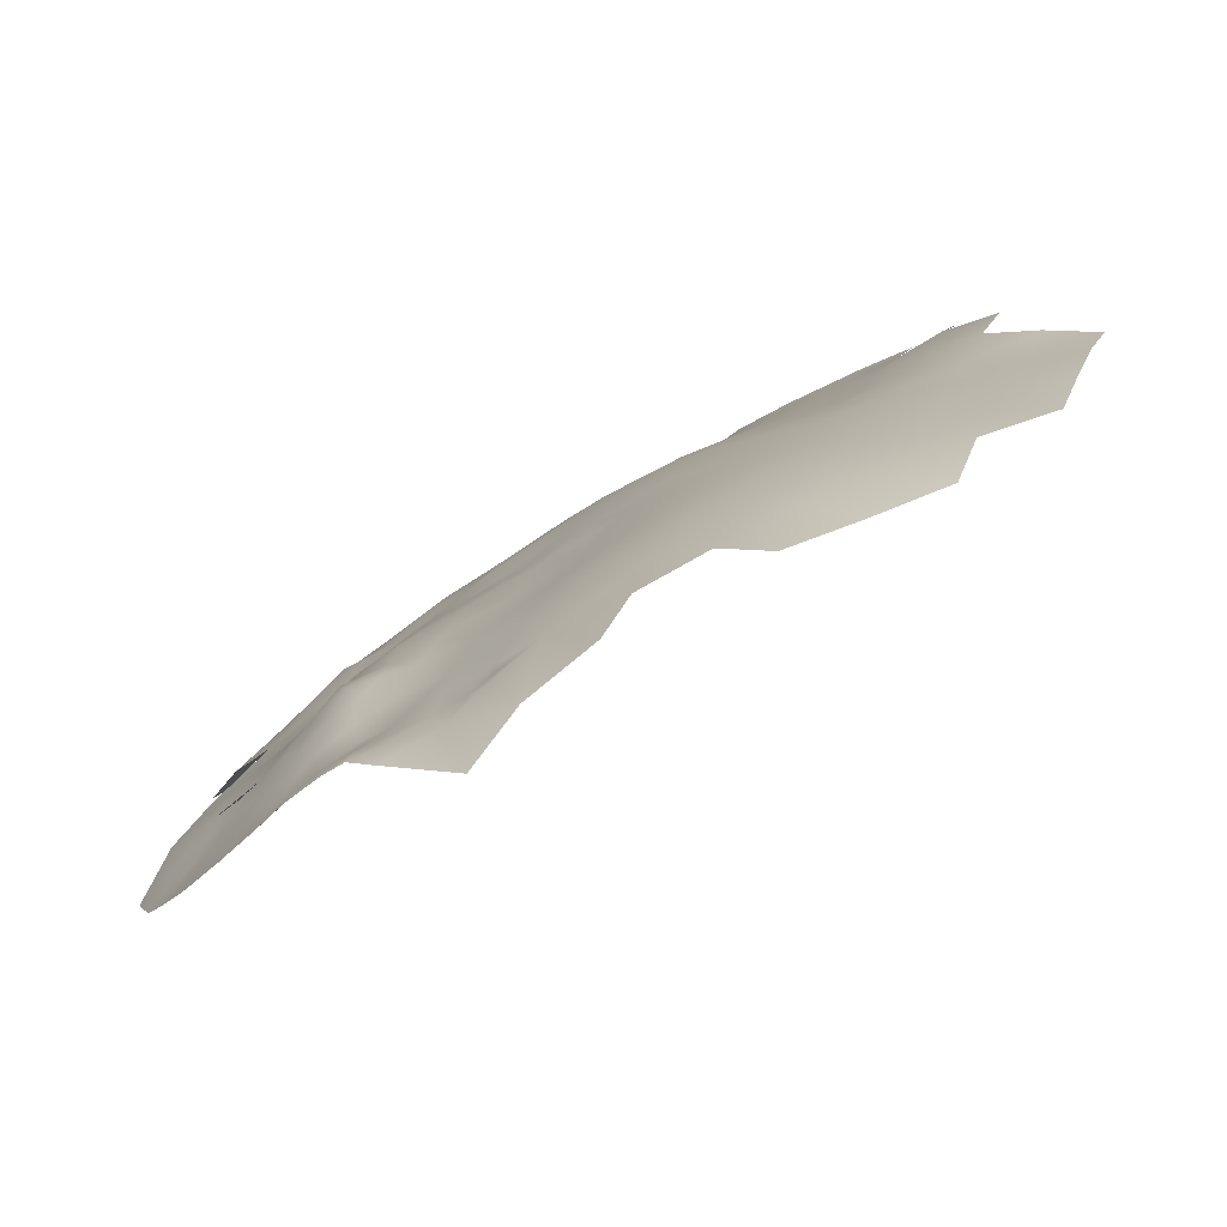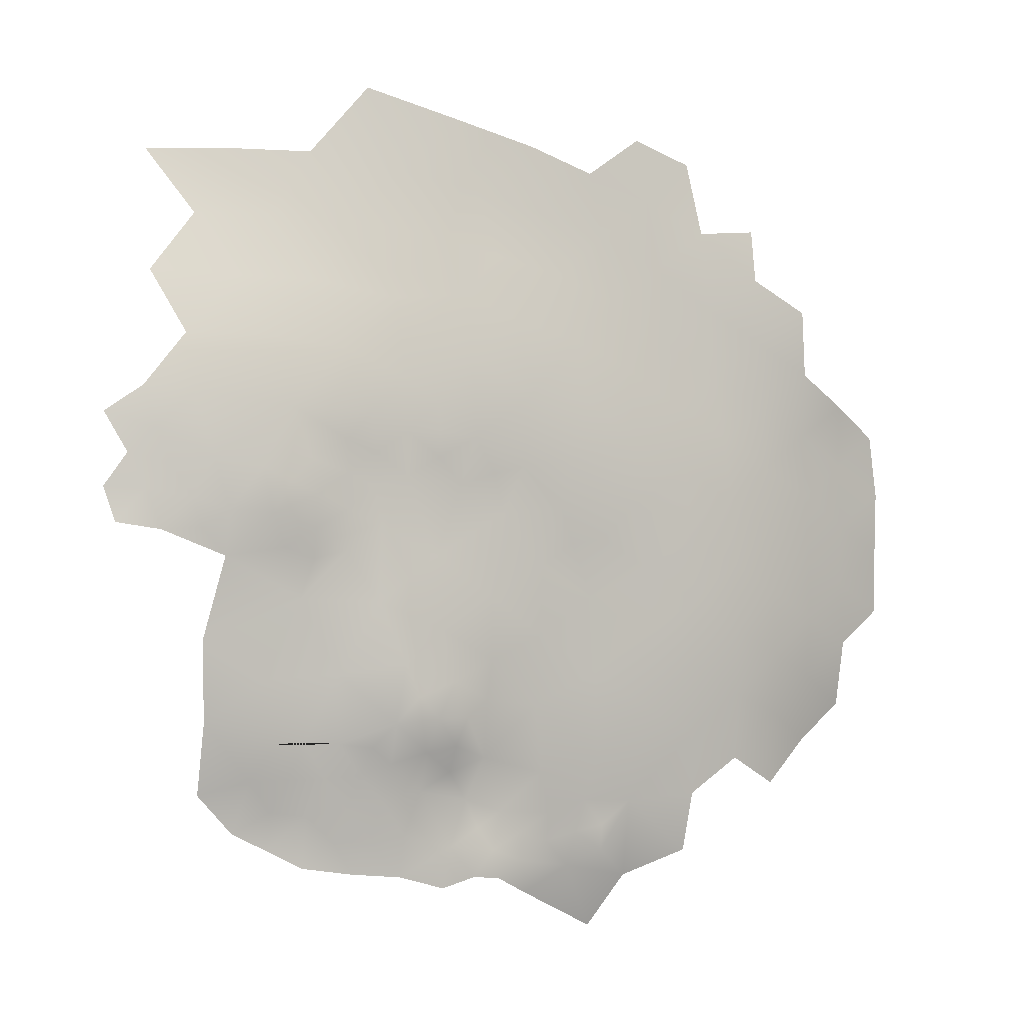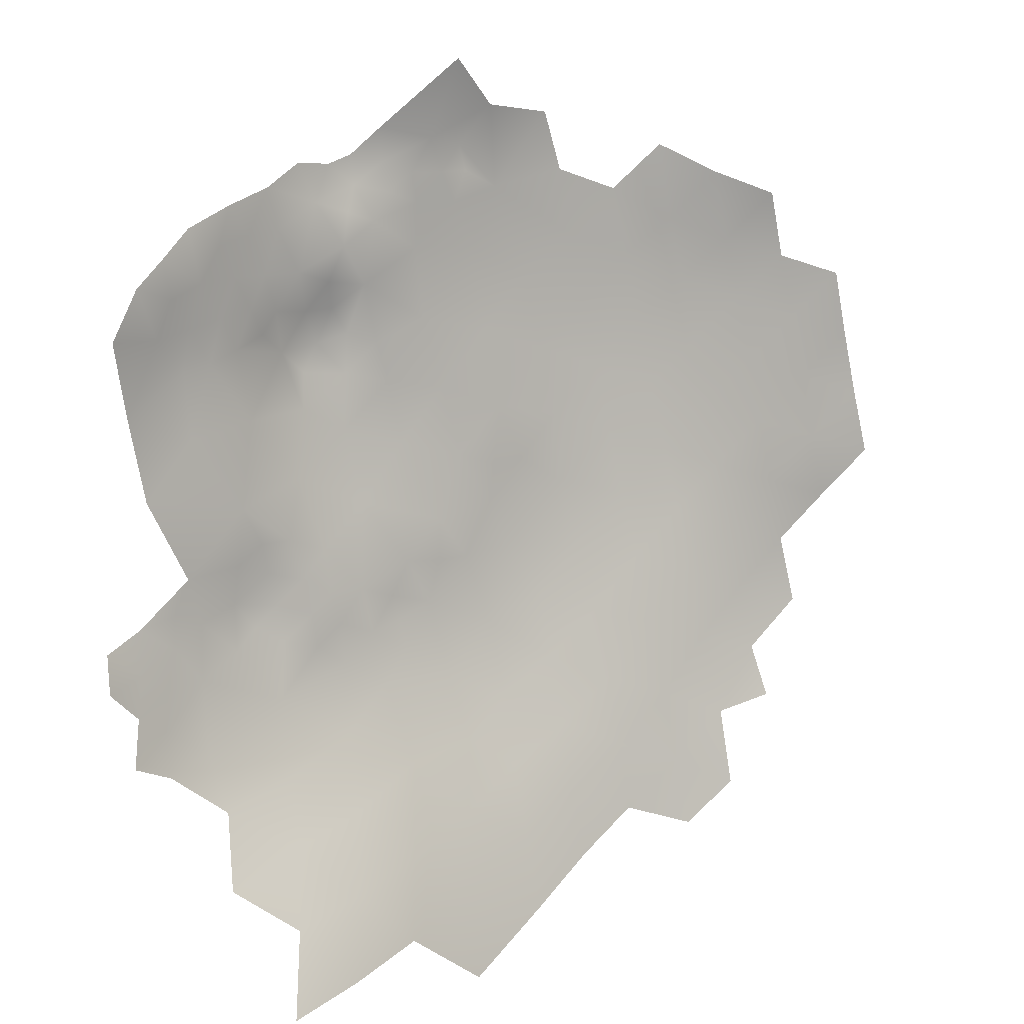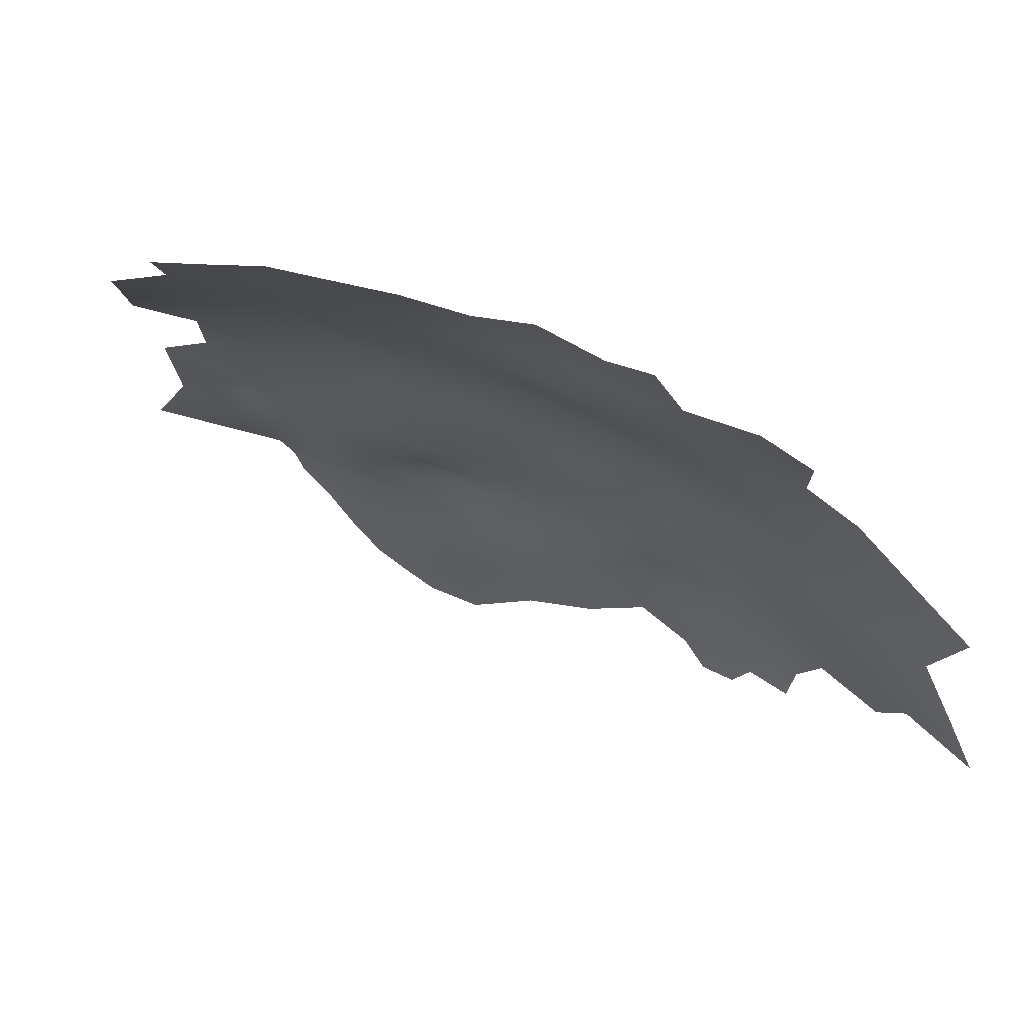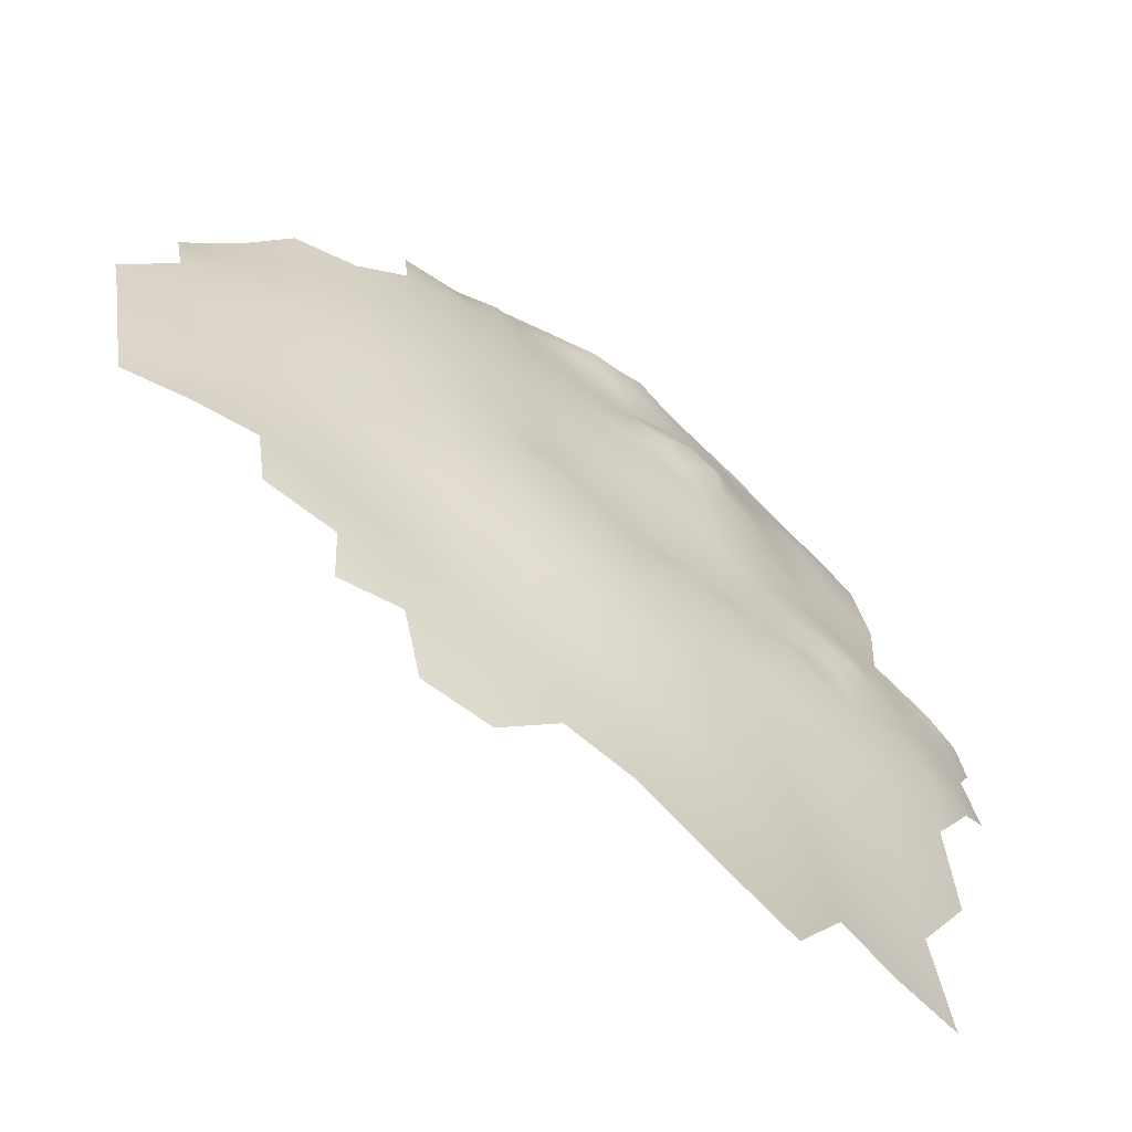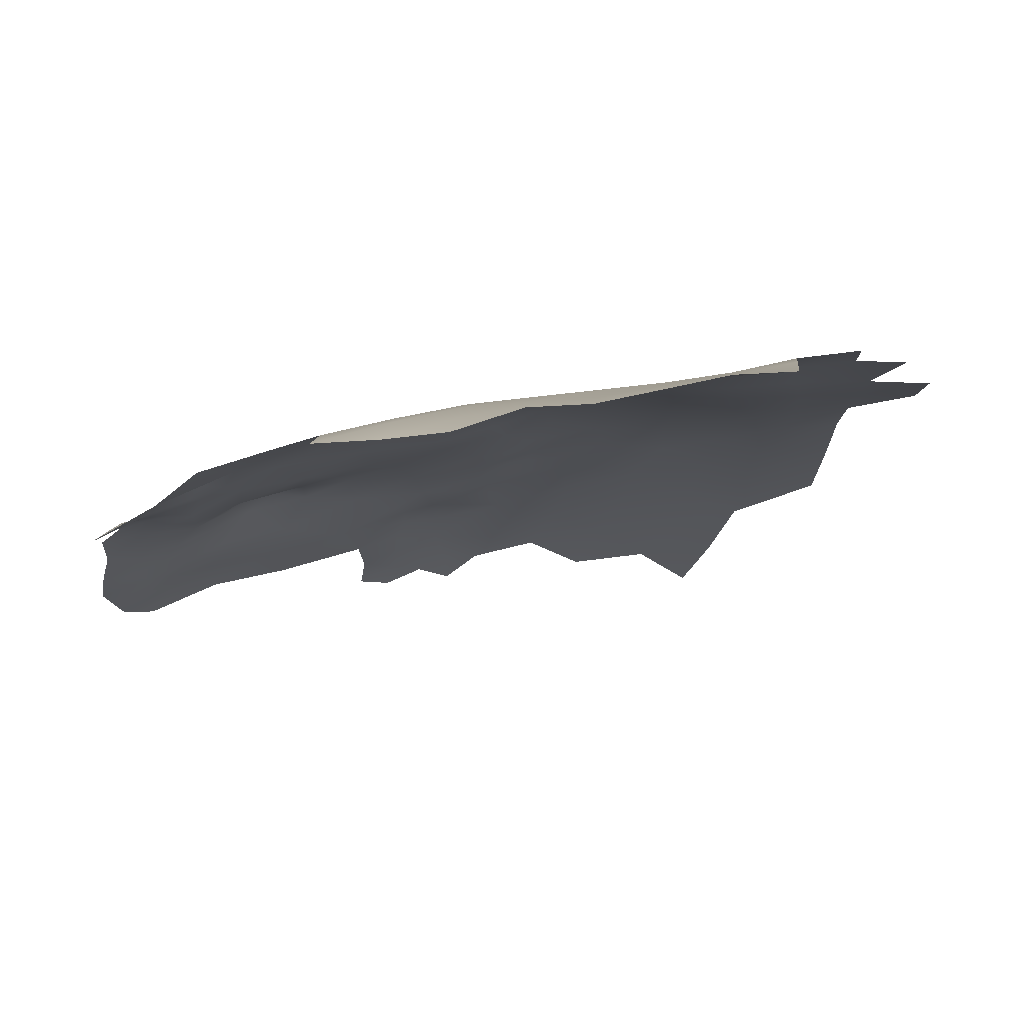
<metadata>
{"format":"obj","ext":"obj","renderer":"f3d","projection":"perspective","resolution":1024,"background":"white","views":[{"elev":24.1,"azim":17.9,"up":"+Z"},{"elev":1.6,"azim":-60.7,"up":"+Y"},{"elev":-74.4,"azim":11.5,"up":"+Z"},{"elev":9.9,"azim":125.7,"up":"+Z"},{"elev":29.4,"azim":172.0,"up":"+Z"},{"elev":23.4,"azim":63.0,"up":"+Z"}]}
</metadata>
<code>
v 252.1 205.7 281.7
v 252 209.6 282.3
v 254.5 209.1 285
v 257.2 209.6 288
v 255.3 212.9 286.6
v 252.7 212.9 284
v 256.7 206.2 286.7
v 259.2 206.2 289.6
v 258.3 202.9 287.9
v 261.7 206.6 292
v 261.7 202.4 291.5
v 255.9 216.4 287.9
v 253.5 216.8 285.4
v 257.9 213.1 289.2
v 251.2 216.6 283.5
v 249.9 212.9 281.3
v 249.6 207.5 279.3
v 254.6 203.7 284.2
v 267.3 202 297
v 272.8 199.8 299.8
v 272.1 203.2 299.8
v 272.1 206.1 299.7
v 274.7 205 301.4
v 269.4 201.7 298.6
v 274.6 208 301.8
v 277.5 205.7 303.3
v 279.7 206.3 305.4
v 277.2 202.2 302.5
v 279.7 203.7 305.3
v 278 209 304.1
v 264.7 201 294.8
v 265.5 205.2 295.3
v 268.1 206.9 296.9
v 267.1 209.9 296.1
v 268.1 214.3 297.7
v 265 213 295.5
v 262.3 215.2 294.4
v 270.3 208.5 298.4
v 264.6 215.7 296.5
v 282.2 208.7 307.3
v 278.7 213.9 305.5
v 269.1 204.6 298.2
v 246.6 211.6 277.3
v 262.4 218.7 295.8
v 265.4 218.6 297.4
v 264.5 222.4 296.5
v 268.2 224.3 298.6
v 268 220.3 298.2
v 259.7 210.3 290.6
v 259.8 214.2 291.6
v 259.4 218.3 292.6
v 262.6 211.2 293.4
v 258.2 215.9 290.5
v 260.7 221.1 294.6
v 260.1 224.4 293.4
v 263.3 227.7 295.7
v 239.7 242.4 271.3
v 242.3 242.2 274.6
v 240.1 238.9 272.4
v 240.3 249.7 270.9
v 242.9 238.1 275.9
v 245.7 238.3 278.7
v 245.1 241.3 278
v 247.6 235.5 280.2
v 247.7 240.1 280.7
v 250.6 239.7 283.9
v 251.8 242.8 285.1
v 254.1 241.5 286.8
v 254 245.1 286.2
v 254 238.1 286.6
v 251.8 236.2 284.3
v 254.2 235.1 286.3
v 256.5 235.8 288.4
v 256.9 240 288.6
v 259.3 238.1 290.9
v 257 243.6 288.5
v 253.3 231.1 285.1
v 259.1 242.2 290.2
v 259.3 245.7 290.4
v 261.8 243.2 292.5
v 264.4 245.1 294.7
v 264.5 247.8 294.8
v 266.5 242.3 295.9
v 261.9 247.7 292.4
v 258.8 249.7 290.1
v 246.7 245.3 279.5
v 243.9 244.6 276.3
v 269.4 243.5 298.3
v 272 244.1 300.2
v 270.3 239.4 298.8
v 243.1 248.1 275
v 242.7 252.3 273.9
v 267.7 247.2 297.1
v 264.6 250.7 294.4
v 262.1 253.2 292
v 256.8 246.9 288.5
v 276.1 244.7 303.6
v 275.3 239.8 302.9
v 276.6 236.1 303.5
v 279.3 236.5 305.7
v 245.9 251.8 277.8
v 241.3 245.7 273
v 249.9 244.2 283.1
v 266.2 274.7 288.7
v 265.4 283.4 285.4
v 249.6 276.4 268.8
v 255 276.6 275
v 260.4 276.5 281.6
v 251 269.8 273.9
v 256.5 269.9 279.7
v 261.9 269.4 285.7
v 252.1 263.4 278.7
v 257.6 263.1 284.1
v 252.3 257.4 282
v 257.9 256.1 287.5
v 263.3 261.4 290.2
v 252.7 250.3 284.7
v 268.8 261.9 295.1
v 267.5 268 291.5
v 272.7 266.1 296.7
v 272.4 273 294.2
v 277.8 270.9 298.9
v 272.9 259.3 299.1
v 273 251.6 300.8
v 278.2 257.3 303
v 278.2 264.2 301
v 278.4 250.9 304.4
v 283.6 254.4 306.5
v 283.6 261.5 304.8
v 283.1 247.2 307.7
v 246.7 257.5 276.1
v 246.1 263.9 272.1
v 282.6 240.2 308
v 283.5 233.3 308.7
v 288.7 236.7 311.5
v 288.8 243.6 311
v 288.8 250.5 309.7
v 294.1 240.3 313.8
v 294.2 247.1 312.9
v 288.6 229.8 312
v 283.4 226.2 308.9
v 288.6 222.8 312.1
v 293.9 226.5 314.7
v 293.9 233.5 314.3
v 299.3 230.2 316.6
v 299.3 237 316.2
v 299.3 243.9 315.7
v 304.8 233.9 318.4
v 304.7 240.7 318
v 299.3 250.6 315.1
v 304.7 247.4 317.8
v 294.3 253.9 311.8
v 288.9 257.4 308.2
v 304.7 254.2 318
v 310.1 250.6 320
v 310.1 243.9 319.8
v 315.6 247.1 321.5
v 310.2 237.2 320.2
v 315.6 240.6 322.3
v 299.2 257.6 314.8
v 294.2 261 311.1
v 283.5 268.6 303.3
v 277.7 277.8 298.1
v 283 275.3 302.2
v 304.8 261.1 317.7
v 289 265.3 307.3
v 278.3 230.4 304.8
v 273.4 233.9 301.7
v 273.2 226.7 301.5
v 268.3 230.8 298.6
v 272.8 219.4 301.2
v 278.4 222.5 305.2
v 273.5 212.3 301.4
v 263.5 235.1 294.8
v 258.4 230.6 291.2
v 255.6 223.4 288.2
v 250.4 223.1 283
v 245.8 227.1 278.6
v 246 219.1 278.6
v 299.3 264.5 314.3
v 294.6 269.5 309.9
v 288.9 272.5 306.1
v 299.3 223.5 316.9
v 304.8 227.1 318.6
v 315.7 234 322.2
v 310.3 230.6 320.2
v 310.3 223.9 320.5
v 315.8 227.3 322.1
v 304.7 220.6 318.3
v 310.4 217 319.6
v 268 255 296.5
v 272.3 280.3 292.5
v 283.3 218.5 308.9
v 288.4 215.4 311.7
v 299.9 269.9 313.5
v 299.2 216.9 316.6
v 304.8 213.3 317.6
v 294 212.3 314.4
v 288.9 208.9 311.6
v 293.9 219.3 314.7
v 288.6 202.8 310.6
v 299.5 209.1 316.2
v 281.4 195.1 302.8
v 283.5 200.5 306
v 294.2 277 308.3
v 288.9 279.3 304.8
f 42 19 24
f 24 21 42
f 26 23 28
f 24 20 21
f 79 96 76
f 48 46 45
f 78 76 74
f 42 21 22
f 84 79 80
f 50 14 49
f 31 19 32
f 85 79 84
f 26 25 23
f 85 96 79
f 36 34 35
f 39 36 35
f 69 67 68
f 78 79 76
f 52 50 49
f 75 78 74
f 42 38 33
f 42 22 38
f 47 46 48
f 4 49 14
f 38 34 33
f 68 74 76
f 65 62 64
f 36 39 37
f 36 37 52
f 89 88 90
f 80 79 78
f 6 15 16
f 6 13 15
f 23 22 21
f 65 63 62
f 69 68 76
f 13 6 5
f 53 14 50
f 74 68 70
f 73 75 74
f 12 13 5
f 2 6 16
f 12 14 53
f 12 5 14
f 73 74 70
f 73 70 72
f 30 25 26
f 51 44 54
f 51 37 44
f 87 63 86
f 71 72 70
f 51 53 50
f 3 7 4
f 3 5 6
f 3 6 2
f 57 58 102
f 8 7 9
f 30 26 27
f 30 27 40
f 5 3 4
f 5 4 14
f 17 1 2
f 30 40 41
f 8 4 7
f 50 52 37
f 50 37 51
f 39 44 37
f 39 45 44
f 59 58 57
f 59 61 58
f 101 92 91
f 93 82 81
f 69 76 96
f 63 61 62
f 25 22 23
f 8 49 4
f 93 83 88
f 93 81 83
f 26 28 29
f 26 29 27
f 42 33 32
f 42 32 19
f 44 45 46
f 87 102 58
f 87 91 102
f 8 11 10
f 8 9 11
f 84 80 81
f 84 81 82
f 91 60 102
f 91 92 60
f 66 71 70
f 89 98 97
f 10 49 8
f 58 63 87
f 58 61 63
f 84 82 94
f 90 88 83
f 66 67 103
f 66 68 67
f 66 70 68
f 65 86 63
f 28 23 21
f 64 66 65
f 64 71 66
f 84 95 85
f 84 94 95
f 98 89 90
f 65 66 103
f 65 103 86
f 3 18 7
f 3 2 1
f 3 1 18
f 9 7 18
f 52 49 10
f 35 45 39
f 17 2 16
f 17 16 43
f 69 103 67
f 32 33 34
f 11 32 10
f 11 31 32
f 54 44 46
f 12 53 51
f 93 94 82
f 38 35 34
f 28 21 20
f 98 99 100
f 77 72 71
f 38 22 25
f 148 186 158
f 173 38 25
f 196 189 183
f 173 35 38
f 29 40 27
f 52 34 36
f 55 54 46
f 55 46 56
f 89 93 88
f 80 83 81
f 150 139 147
f 80 78 75
f 185 158 186
f 197 189 196
f 154 151 155
f 168 99 98
f 77 73 72
f 144 146 138
f 145 143 183
f 156 157 155
f 151 149 156
f 151 156 155
f 183 189 184
f 183 184 145
f 145 146 144
f 139 138 147
f 152 139 150
f 186 184 187
f 148 184 186
f 152 160 161
f 147 151 150
f 147 149 151
f 140 144 135
f 199 198 194
f 198 200 194
f 158 149 148
f 158 156 149
f 123 191 124
f 146 147 138
f 133 100 134
f 133 134 135
f 197 190 189
f 91 87 86
f 146 148 149
f 146 149 147
f 136 138 139
f 56 46 47
f 56 47 170
f 205 206 182
f 189 187 184
f 189 190 187
f 188 186 187
f 188 185 186
f 145 184 148
f 145 148 146
f 142 143 140
f 135 136 133
f 144 143 145
f 144 140 143
f 141 142 140
f 175 55 56
f 175 56 174
f 159 158 185
f 159 157 156
f 159 156 158
f 182 166 181
f 150 160 152
f 168 169 167
f 127 128 125
f 171 47 48
f 171 169 47
f 170 47 169
f 170 169 168
f 55 51 54
f 173 25 30
f 139 137 136
f 139 152 137
f 205 182 181
f 174 56 170
f 194 142 193
f 194 200 142
f 118 191 123
f 35 48 45
f 140 135 134
f 141 193 142
f 117 69 96
f 135 144 138
f 135 138 136
f 130 136 137
f 130 133 136
f 161 160 180
f 141 140 134
f 128 129 125
f 167 99 168
f 167 100 99
f 126 125 129
f 162 126 129
f 123 120 118
f 122 120 126
f 172 169 171
f 172 167 169
f 152 153 137
f 152 161 153
f 167 134 100
f 154 150 151
f 175 73 77
f 183 200 196
f 128 137 153
f 12 15 13
f 154 160 150
f 166 182 162
f 166 162 129
f 117 103 69
f 64 62 61
f 172 193 141
f 122 164 163
f 200 143 142
f 200 183 143
f 160 165 180
f 160 154 165
f 130 137 128
f 130 128 127
f 120 122 121
f 125 124 127
f 125 123 124
f 122 126 162
f 122 162 164
f 115 85 95
f 129 128 153
f 131 92 101
f 177 178 179
f 115 114 117
f 168 98 90
f 119 120 121
f 119 118 120
f 141 134 167
f 141 167 172
f 113 112 114
f 113 114 115
f 179 15 177
f 101 91 86
f 196 200 198
f 116 113 115
f 176 55 175
f 176 175 77
f 182 206 164
f 182 164 162
f 175 75 73
f 175 174 75
f 116 118 119
f 123 125 126
f 123 126 120
f 108 110 111
f 163 121 122
f 163 192 121
f 111 119 104
f 110 112 113
f 110 113 111
f 107 109 110
f 107 110 108
f 173 30 41
f 191 94 93
f 131 114 112
f 112 110 109
f 177 176 77
f 204 29 28
f 166 129 153
f 166 153 161
f 181 180 195
f 196 202 197
f 196 198 202
f 121 104 119
f 124 191 93
f 124 93 89
f 177 13 176
f 117 96 85
f 117 85 115
f 106 109 107
f 171 48 35
f 171 35 173
f 181 166 161
f 181 161 180
f 179 16 15
f 179 43 16
f 116 115 95
f 124 97 127
f 124 89 97
f 191 95 94
f 176 51 55
f 176 12 51
f 77 71 64
f 116 111 113
f 116 119 111
f 108 111 104
f 132 112 109
f 132 131 112
f 108 104 105
f 192 104 121
f 192 105 104
f 204 40 29
f 203 204 28
f 117 86 103
f 170 168 90
f 133 98 100
f 193 41 40
f 172 41 193
f 130 127 97
f 174 80 75
f 174 83 80
f 174 170 90
f 174 90 83
f 133 130 97
f 133 97 98
f 201 199 40
f 201 40 204
f 171 173 41
f 171 41 172
f 114 131 101
f 194 193 40
f 194 40 199
f 117 114 101
f 117 101 86
f 116 191 118
f 116 95 191
f 178 177 77
f 178 77 64
f 203 28 20
f 32 52 10
f 52 32 34
f 13 12 176
f 15 13 177
f 13 15 12

</code>
